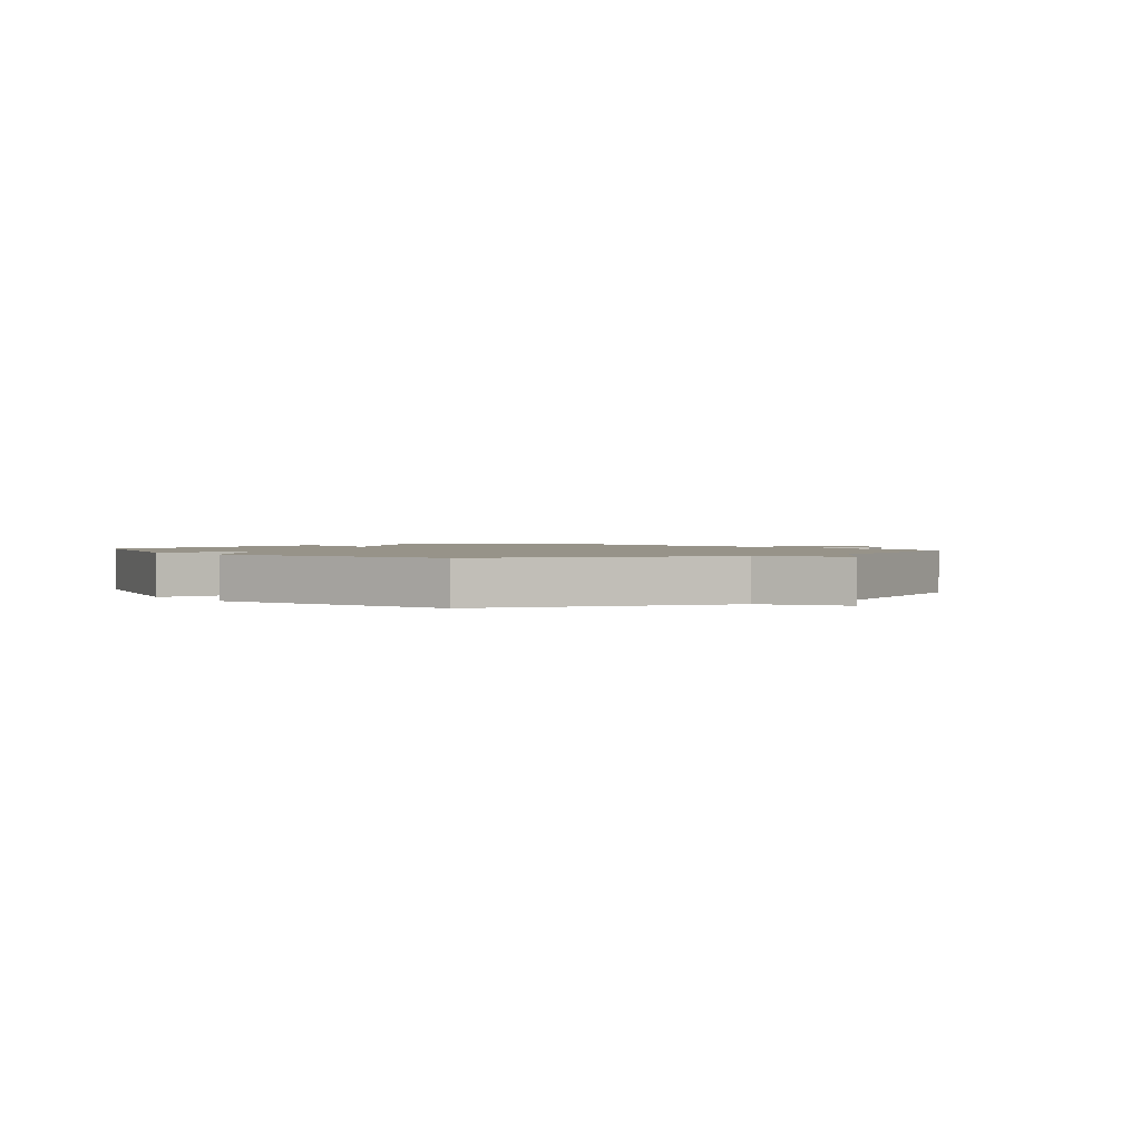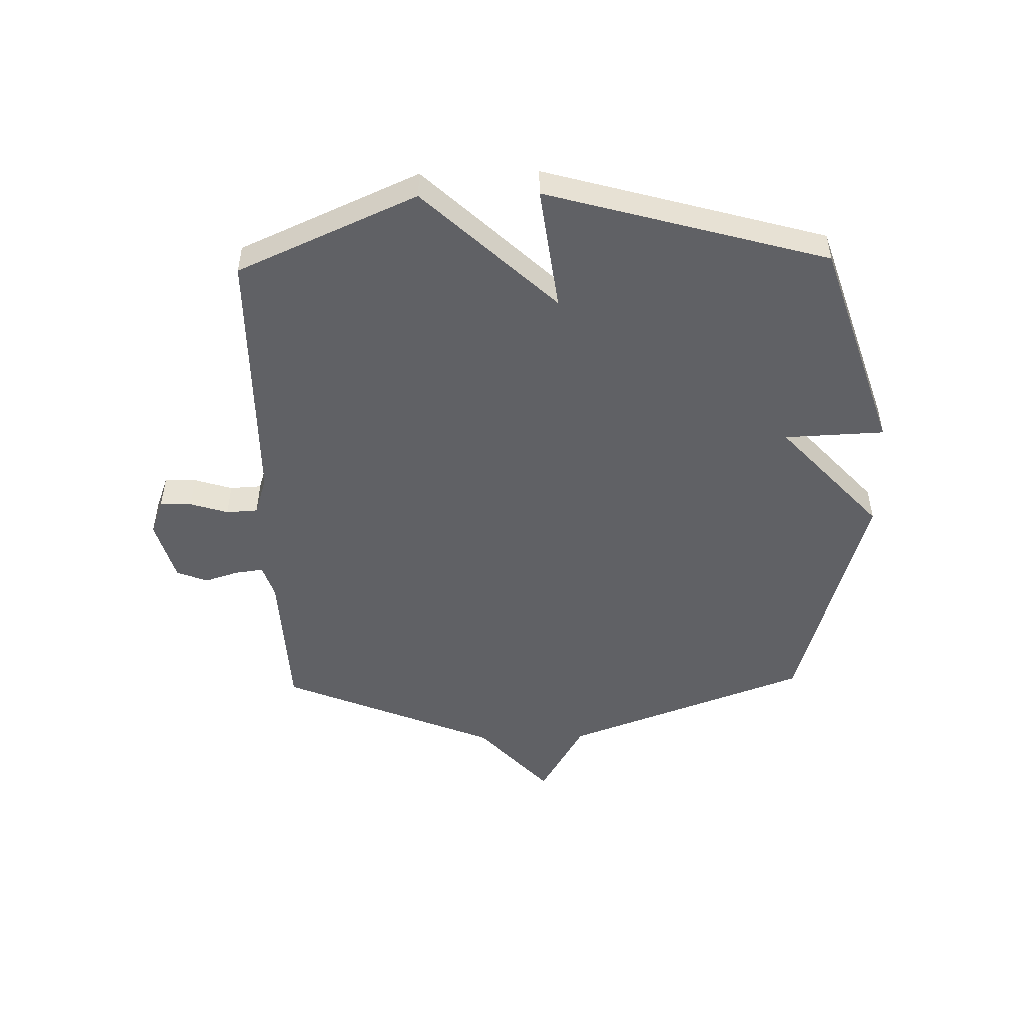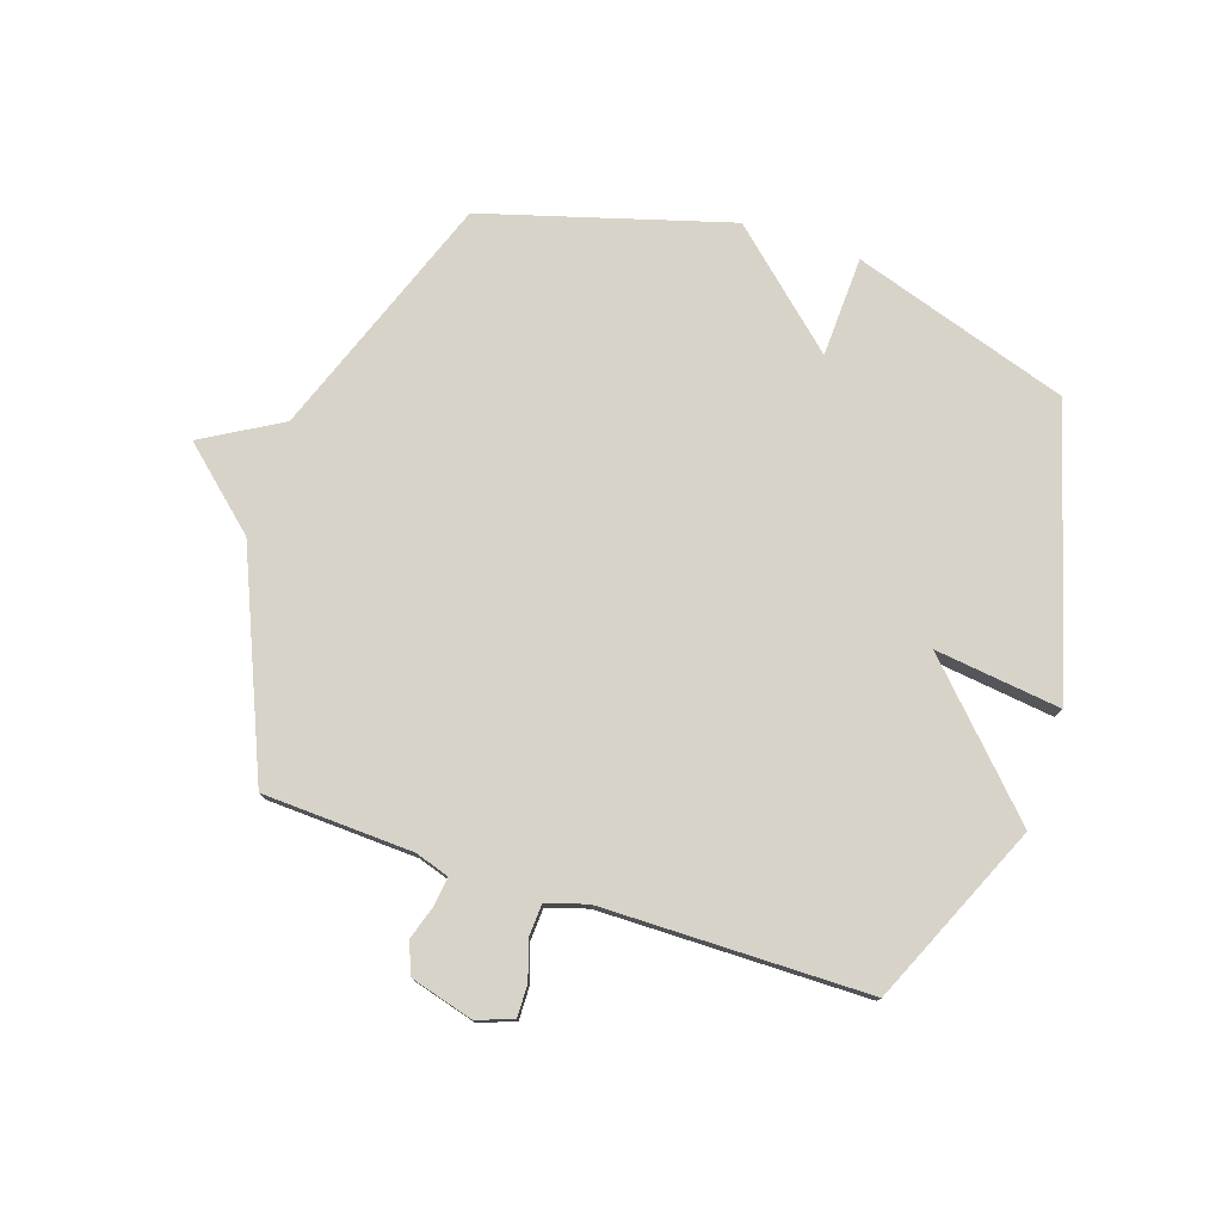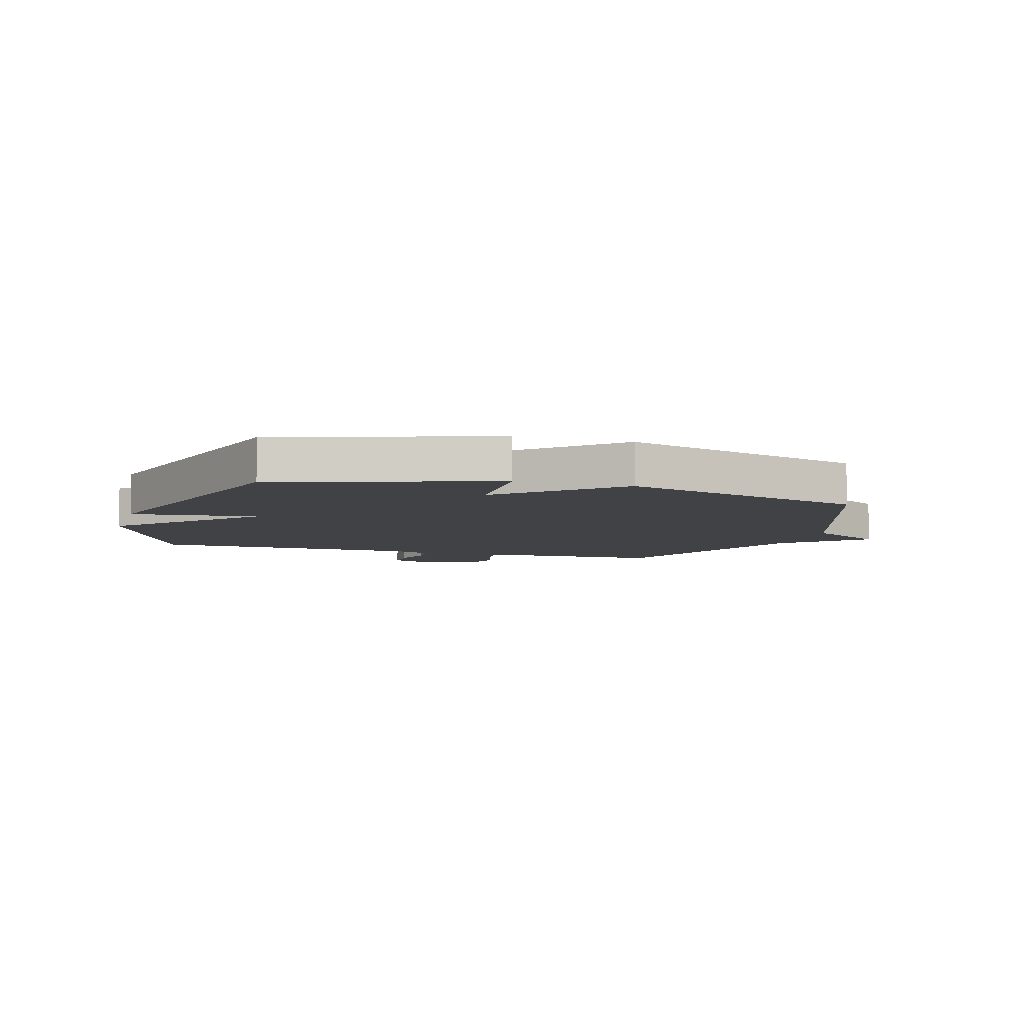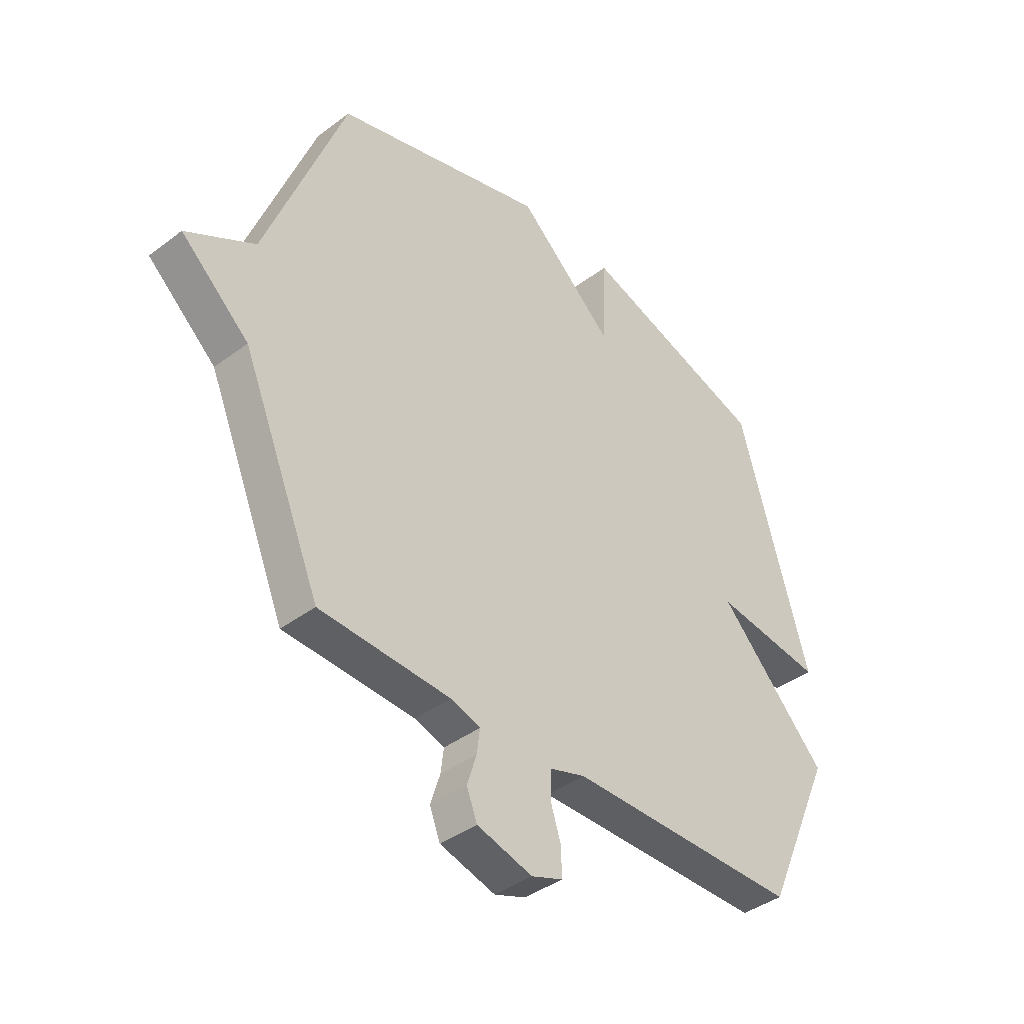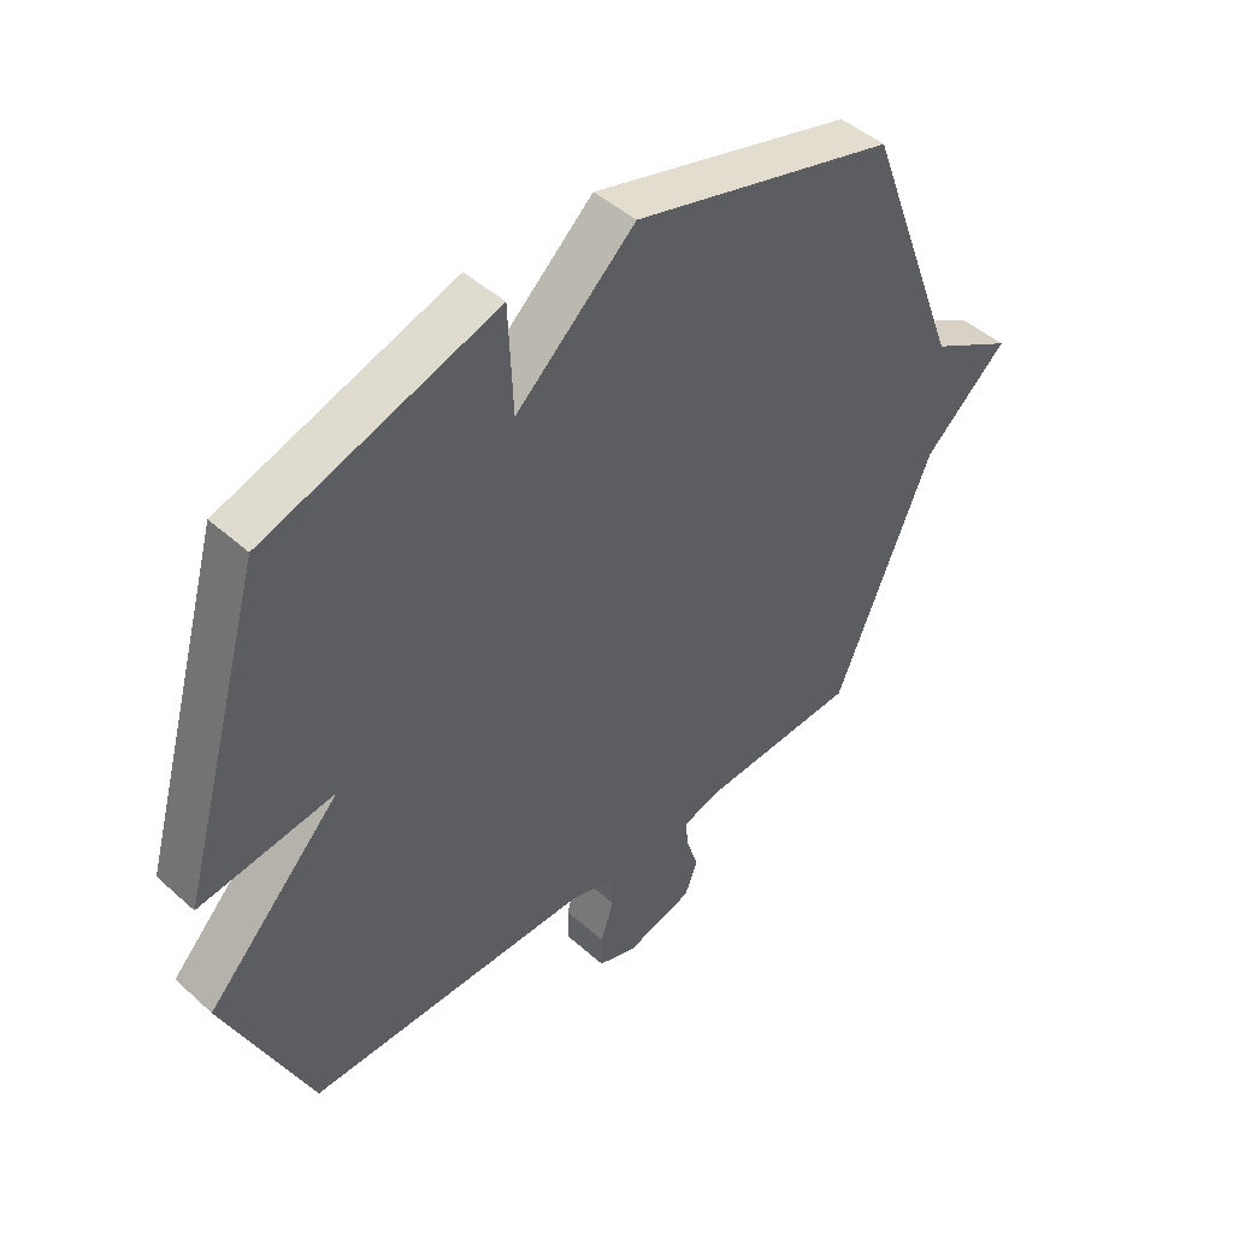
<metadata>
{"format":"obj","ext":"obj","renderer":"f3d","projection":"perspective","resolution":1024,"background":"white","views":[{"elev":1.5,"azim":51.4,"up":"+Y"},{"elev":-49.4,"azim":-88.6,"up":"+Y"},{"elev":77.1,"azim":-161.8,"up":"+Y"},{"elev":-6.7,"azim":-16.8,"up":"+Y"},{"elev":-40.3,"azim":132.8,"up":"+Z"},{"elev":46.5,"azim":-44.5,"up":"+Z"}]}
</metadata>
<code>
v -0.5 0.07 -0.5
v -0.639 0.07 -0.188
v -0.421 0.07 0.04
v -0.639 0.07 0.012
v -0.5 0.07 0.5
v -0.125 0.07 0.622
v -0.118 0.07 0.448
v 0.075 0.07 0.622
v 0.5 0.07 0.5
v 0.658 0.07 0.076
v 0.794 0.07 -0.002
v 0.658 0.07 -0.124
v 0.5 0.07 -0.5
v 0.24 0.07 -0.512
v 0.181 0.07 -0.531
v 0.187 0.07 -0.579
v 0.206 0.07 -0.639
v 0.185 0.07 -0.693
v 0.075 0.07 -0.724
v 0.013 0.07 -0.701
v 0.014 0.07 -0.646
v 0.035 0.07 -0.58
v 0.032 0.07 -0.525
v -0.038 0.07 -0.503
v -0.5 0 -0.5
v -0.639 0 -0.188
v -0.421 0 0.04
v -0.639 0 0.012
v -0.5 0 0.5
v -0.125 0 0.622
v -0.118 0 0.448
v 0.075 0 0.622
v 0.5 0 0.5
v 0.658 0 0.076
v 0.794 0 -0.002
v 0.658 0 -0.124
v 0.5 0 -0.5
v 0.24 0 -0.512
v 0.181 0 -0.531
v 0.187 0 -0.579
v 0.206 0 -0.639
v 0.185 0 -0.693
v 0.075 0 -0.724
v 0.013 0 -0.701
v 0.014 0 -0.646
v 0.035 0 -0.58
v 0.032 0 -0.525
v -0.038 0 -0.503
f 20 21 22
f 19 20 22
f 18 19 22
f 17 18 22
f 16 17 22
f 15 16 22 23
f 14 15 23 24
f 12 13 14 24
f 1 2 3
f 24 1 3
f 12 24 3
f 11 12 3
f 10 11 3
f 9 10 3
f 8 9 3
f 7 8 3
f 5 6 7
f 4 5 7
f 3 4 7
f 46 45 44
f 46 44 43
f 46 43 42
f 46 42 41
f 46 41 40
f 47 46 40 39
f 48 47 39 38
f 48 38 37 36
f 27 26 25
f 27 25 48
f 27 48 36
f 27 36 35
f 27 35 34
f 27 34 33
f 27 33 32
f 27 32 31
f 31 30 29
f 31 29 28
f 31 28 27
f 1 25 26 2
f 2 26 27 3
f 3 27 28 4
f 4 28 29 5
f 5 29 30 6
f 6 30 31 7
f 7 31 32 8
f 8 32 33 9
f 9 33 34 10
f 10 34 35 11
f 11 35 36 12
f 12 36 37 13
f 13 37 38 14
f 14 38 39 15
f 15 39 40 16
f 16 40 41 17
f 17 41 42 18
f 18 42 43 19
f 19 43 44 20
f 20 44 45 21
f 21 45 46 22
f 22 46 47 23
f 23 47 48 24
f 24 48 25 1

</code>
